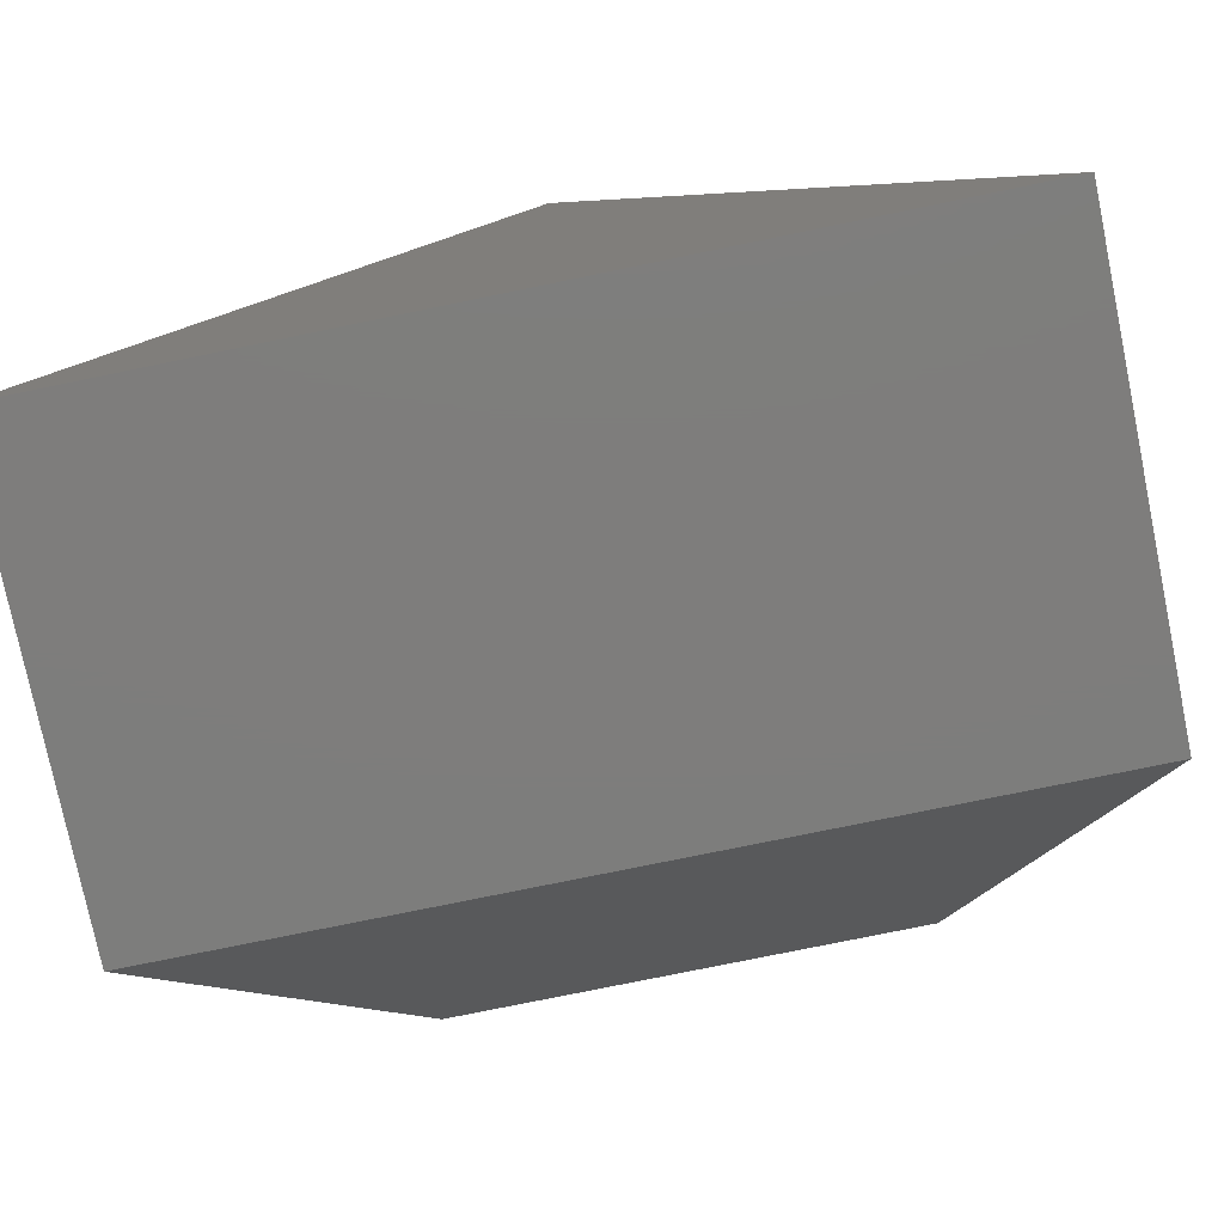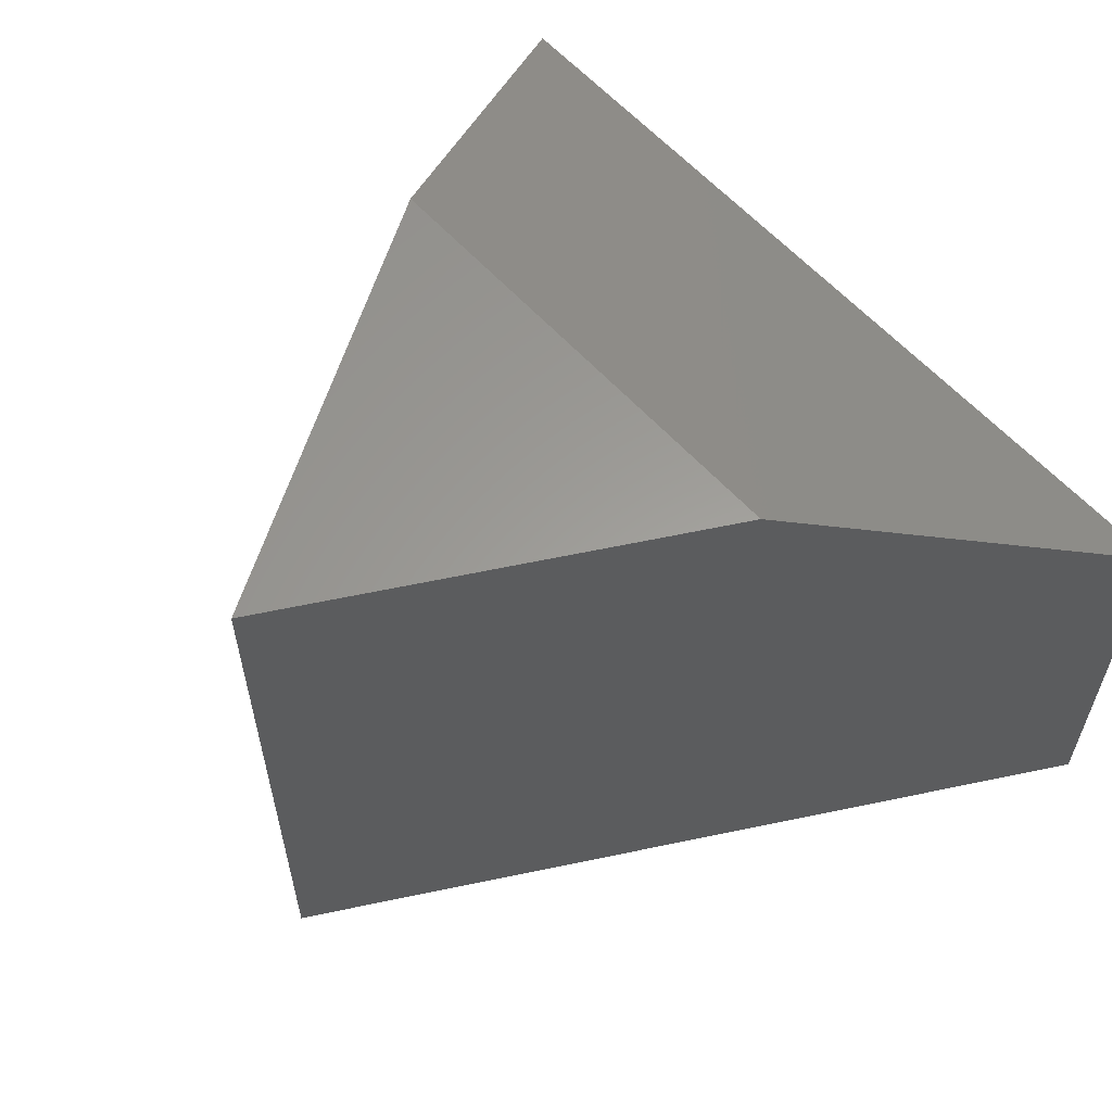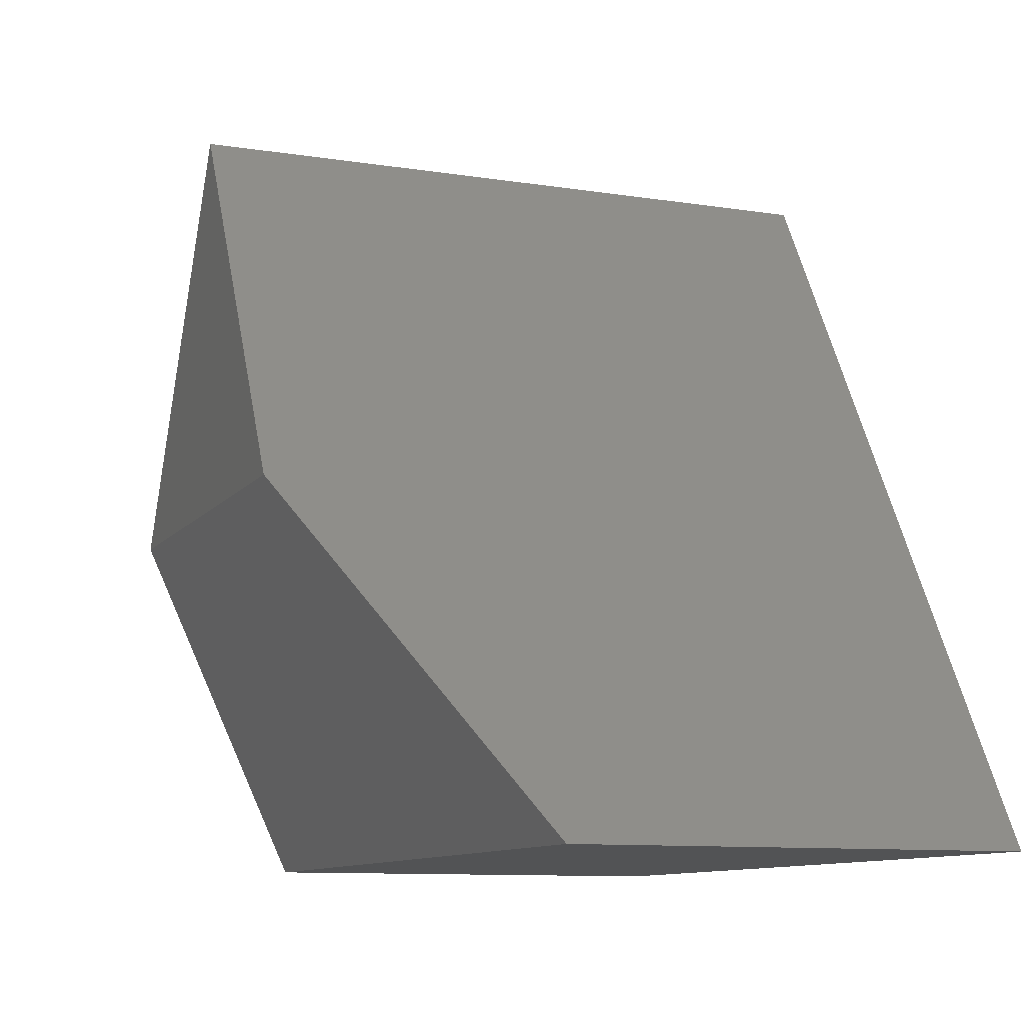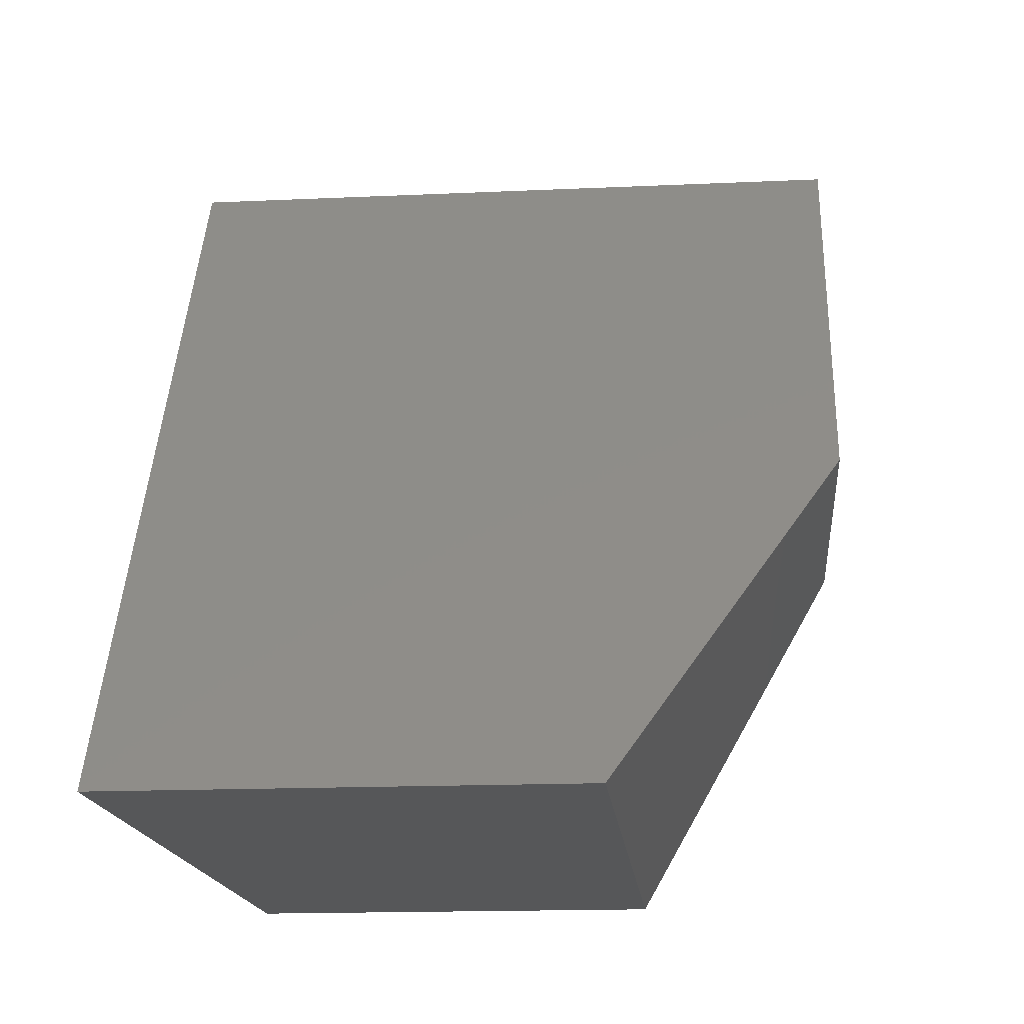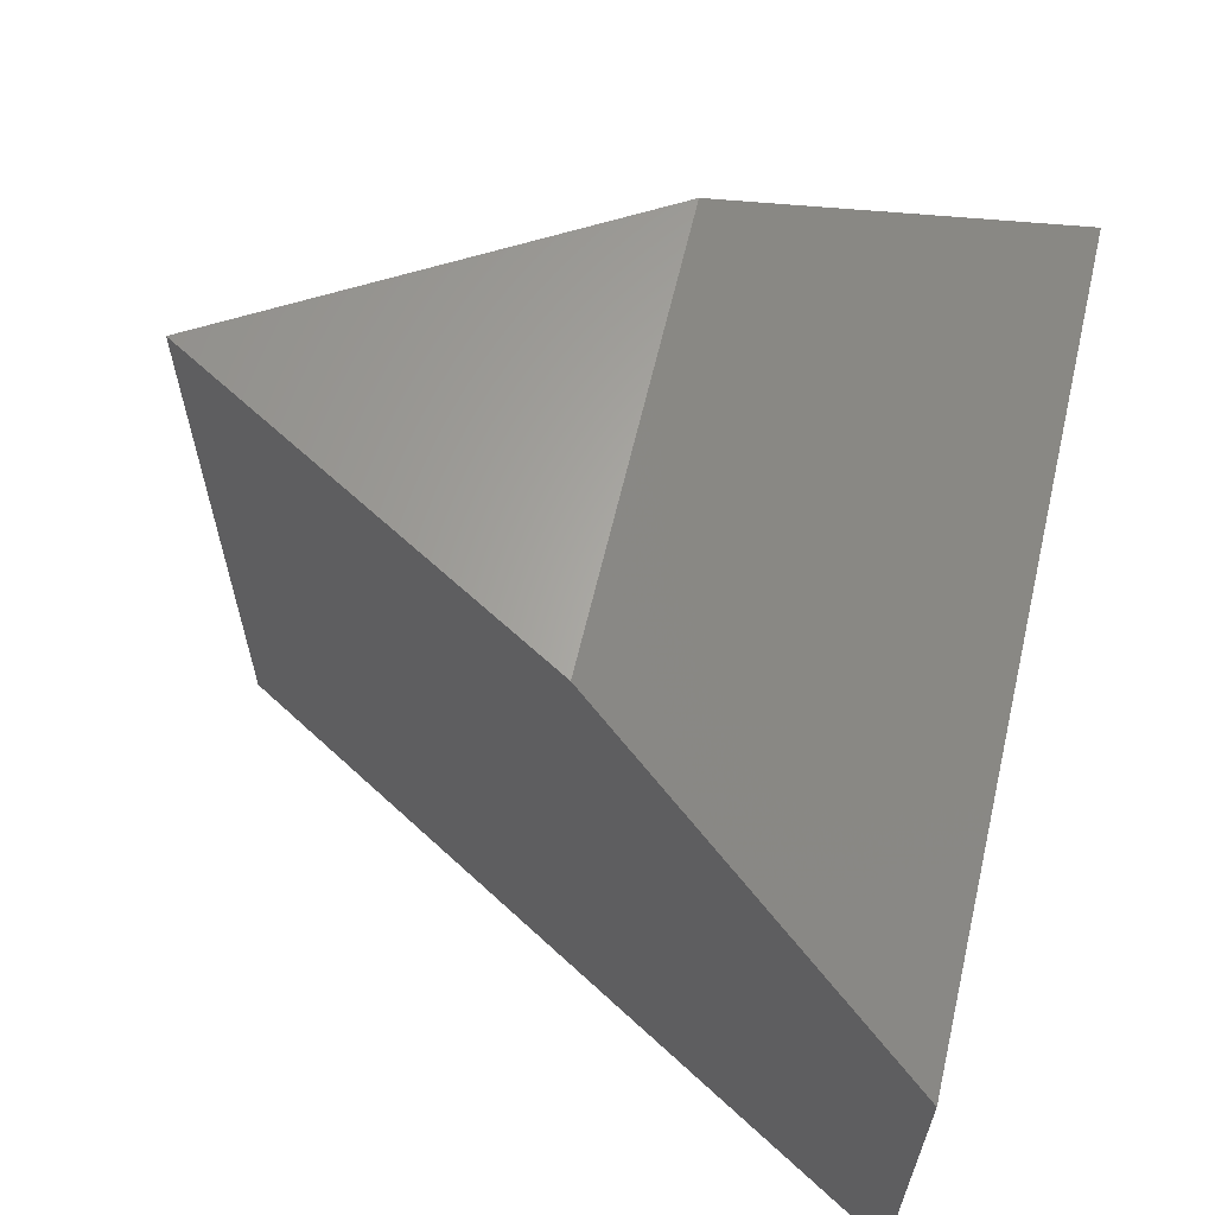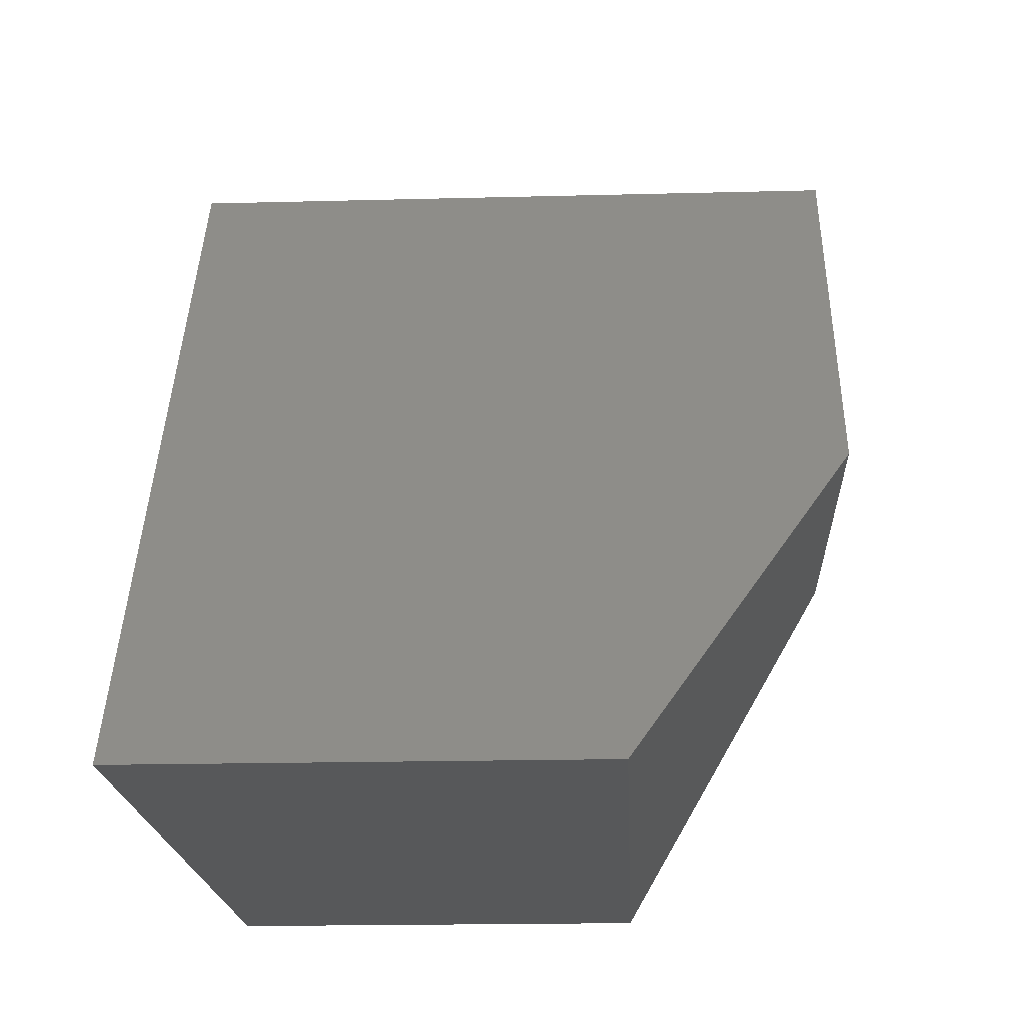
<metadata>
{"format":"stl","ext":"stl","renderer":"f3d","projection":"perspective","resolution":1024,"background":"white","views":[{"elev":-77.0,"azim":11.6,"up":"+Z"},{"elev":60.4,"azim":47.9,"up":"+Y"},{"elev":-10.3,"azim":-111.5,"up":"+Z"},{"elev":-16.5,"azim":95.3,"up":"+Z"},{"elev":63.4,"azim":103.2,"up":"+Y"},{"elev":-18.9,"azim":92.8,"up":"+Z"}]}
</metadata>
<code>
# stl→obj: 8 verts, 12 faces
v -0.2494 7.754e-17 -0.1146
v 0.009539 1.551e-16 0.325
v 0.2625 1.344e-16 -0.1146
v 0.009539 -0.75 0.325
v -0.4749 -0.75 -0.4975
v -0.4749 -0.2422 -0.4975
v 0.4827 -0.75 -0.4975
v 0.4827 -0.2422 -0.4975
f 1 2 3
f 4 2 5
f 5 2 1
f 5 1 6
f 2 4 3
f 3 4 7
f 3 7 8
f 5 6 7
f 7 6 8
f 6 1 8
f 8 1 3
f 5 7 4

</code>
